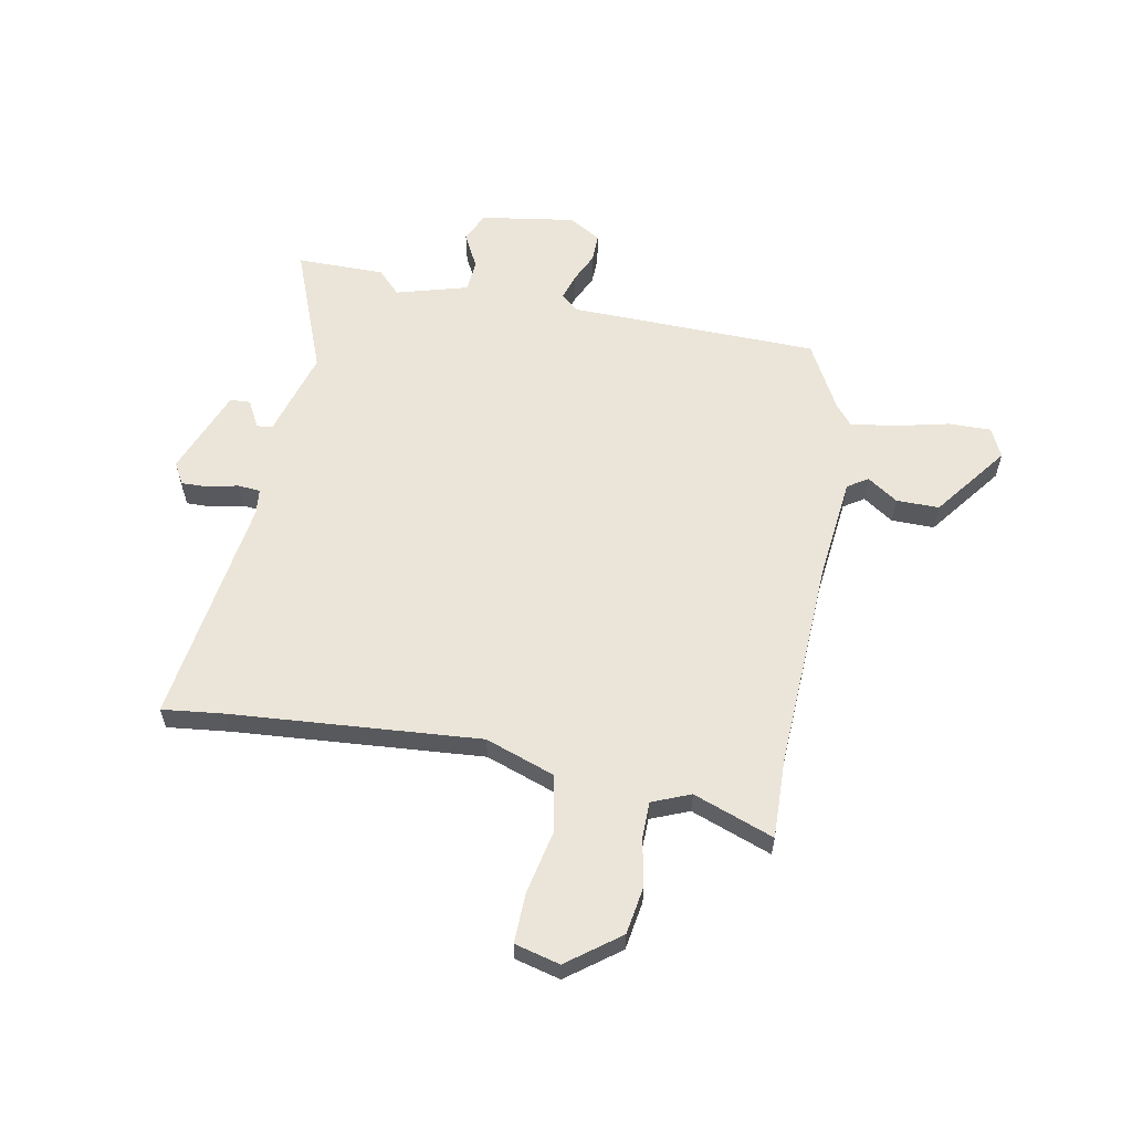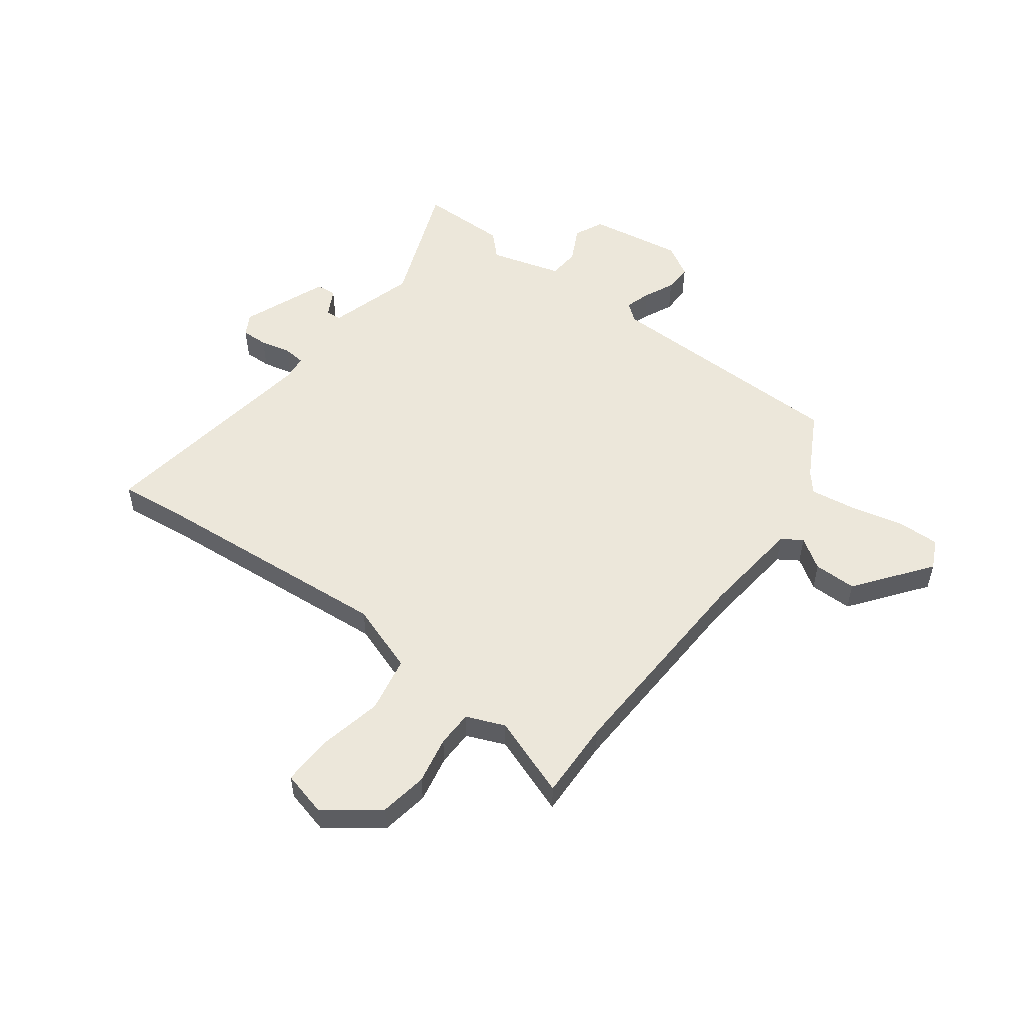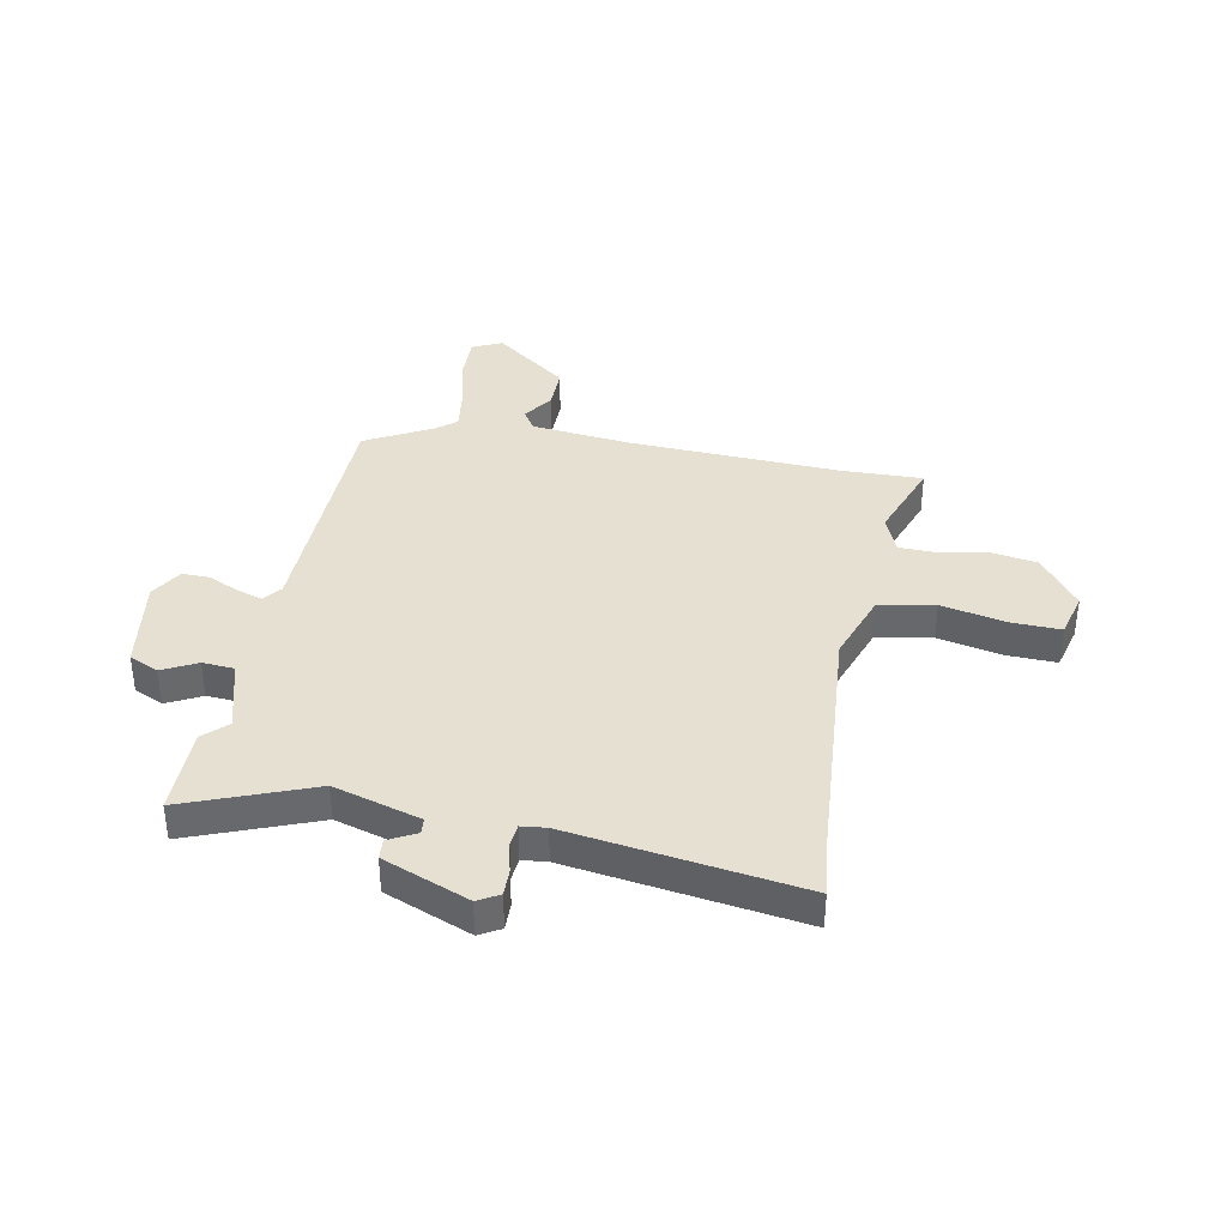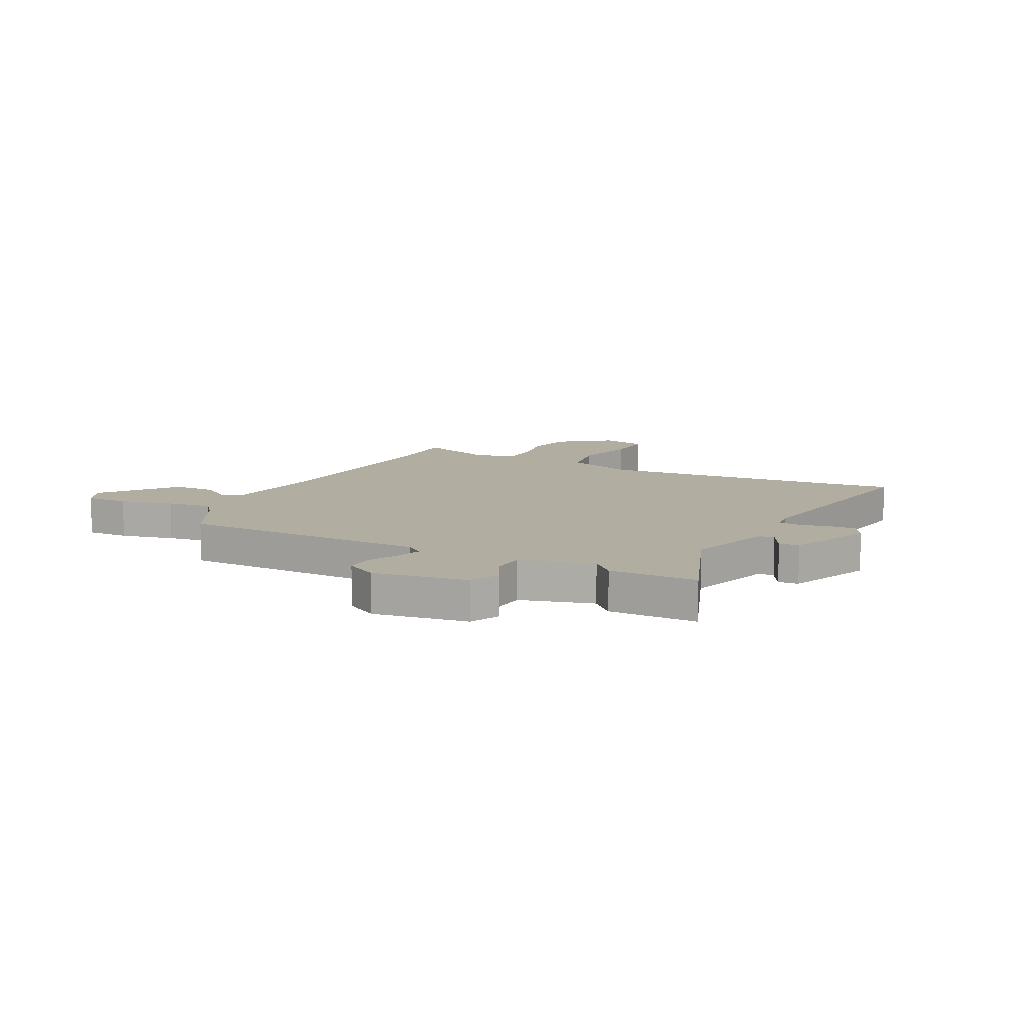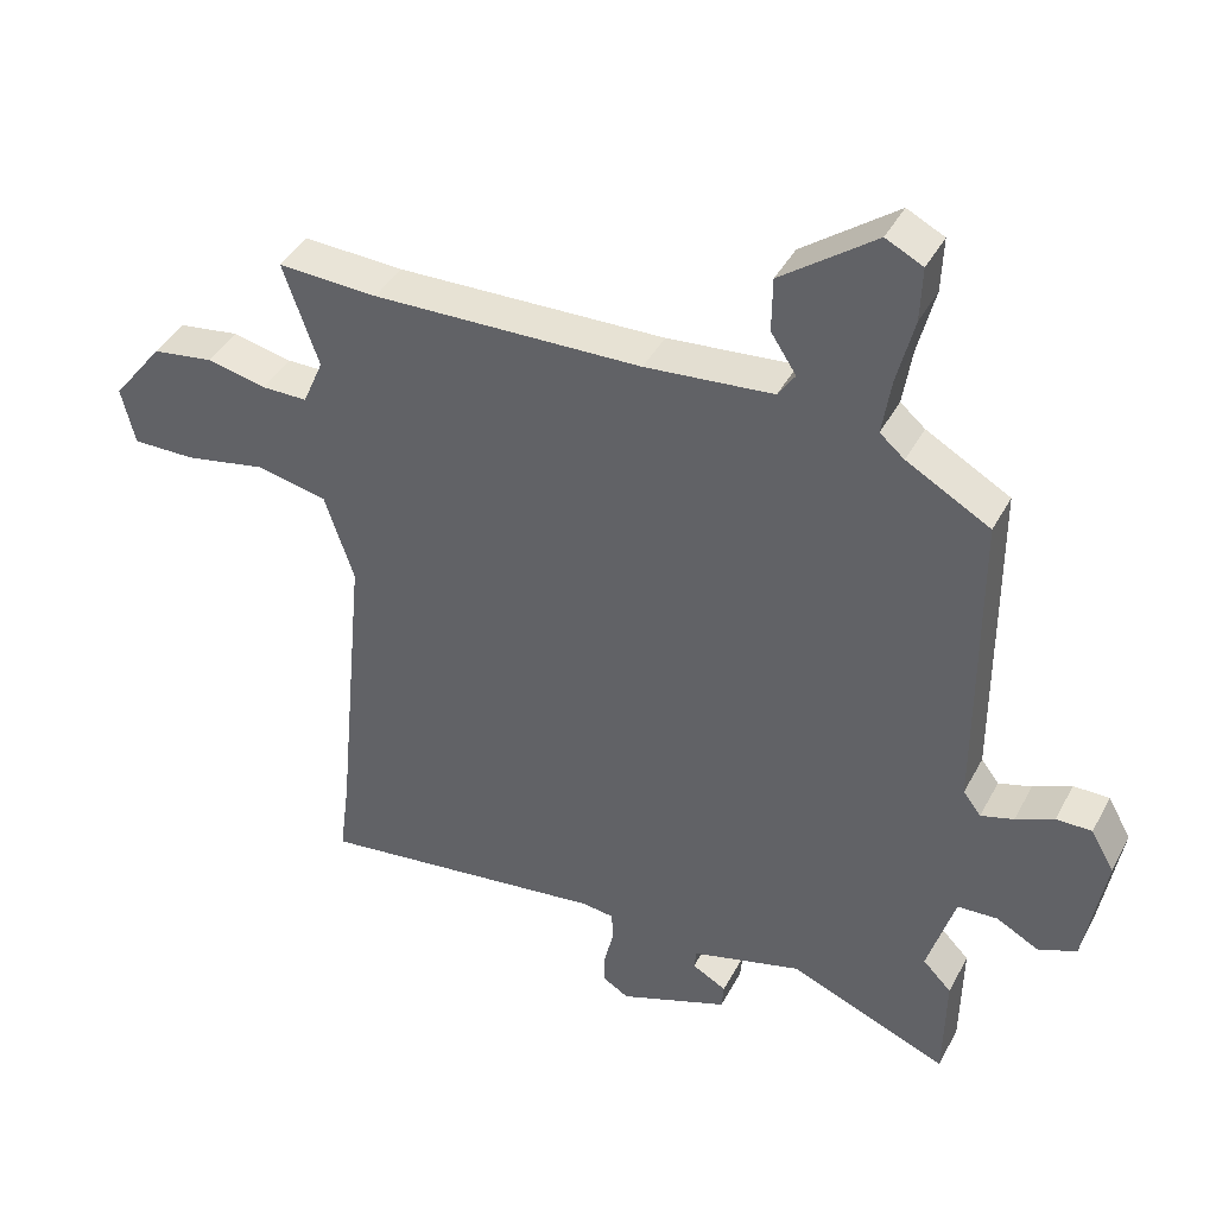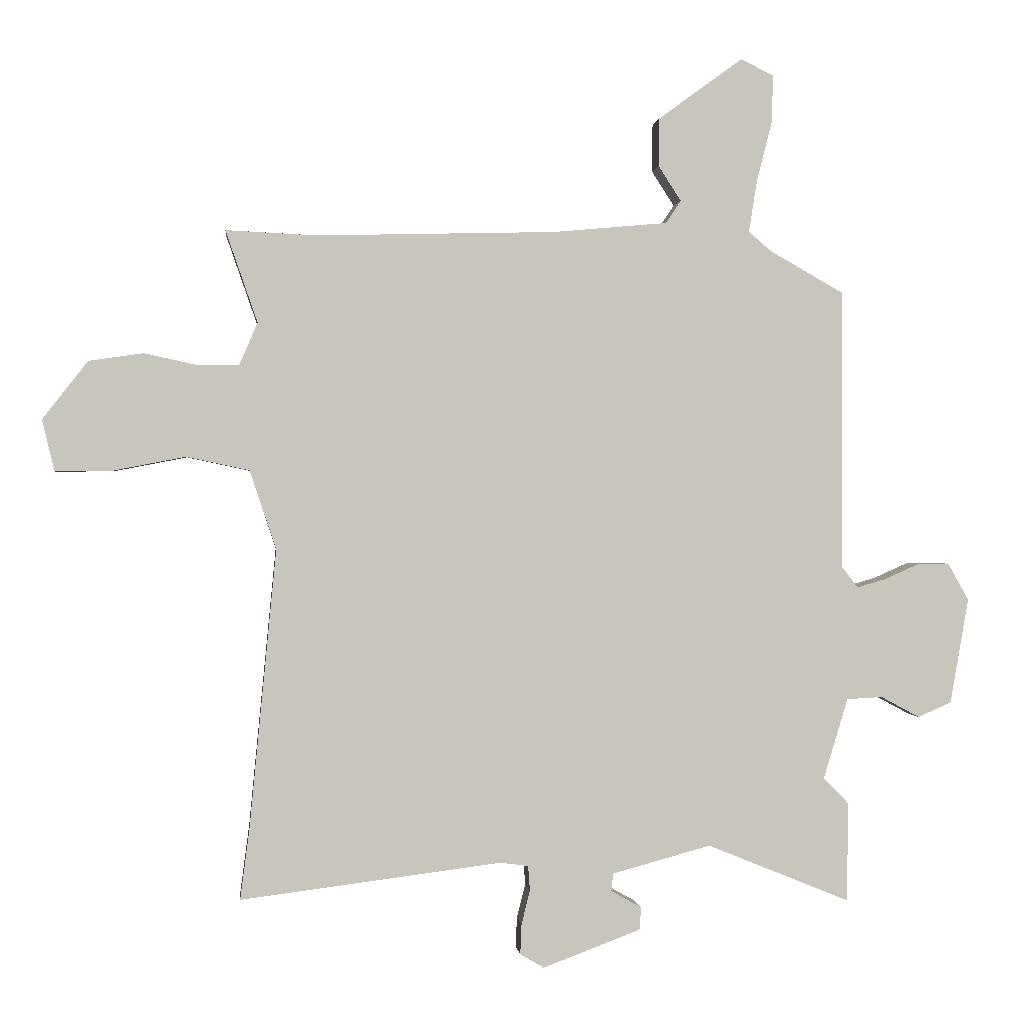
<metadata>
{"format":"obj","ext":"obj","renderer":"f3d","projection":"perspective","resolution":1024,"background":"white","views":[{"elev":59.4,"azim":-78.3,"up":"+Y"},{"elev":53.2,"azim":-52.3,"up":"+Y"},{"elev":37.7,"azim":-168.1,"up":"+Y"},{"elev":10.5,"azim":118.4,"up":"+Y"},{"elev":41.0,"azim":25.9,"up":"+Z"},{"elev":0.4,"azim":-6.1,"up":"+Z"}]}
</metadata>
<code>
v 0.501 0.07 -0.446
v 0.498 0.07 -0.608
v 0.265 0.07 -0.513
v 0.103 0.07 -0.557
v 0.1 0.07 -0.586
v 0.15 0.07 -0.614
v 0.147 0.07 -0.651
v -0.013 0.07 -0.711
v -0.052 0.07 -0.688
v -0.05 0.07 -0.639
v -0.036 0.07 -0.583
v -0.039 0.07 -0.542
v -0.085 0.07 -0.536
v -0.512 0.07 -0.59
v -0.497 0.07 -0.476
v -0.453 0.07 -0.018
v -0.496 0.07 0.111
v -0.599 0.07 0.133
v -0.718 0.07 0.11
v -0.81 0.07 0.109
v -0.83 0.07 0.193
v -0.756 0.07 0.288
v -0.667 0.07 0.301
v -0.58 0.07 0.282
v -0.513 0.07 0.282
v -0.483 0.07 0.352
v -0.535 0.07 0.502
v -0.389 0.07 0.495
v 0.004 0.07 0.505
v 0.191 0.07 0.522
v 0.216 0.07 0.559
v 0.179 0.07 0.616
v 0.18 0.07 0.695
v 0.318 0.07 0.796
v 0.372 0.07 0.769
v 0.369 0.07 0.69
v 0.344 0.07 0.591
v 0.331 0.07 0.509
v 0.367 0.07 0.478
v 0.489 0.07 0.409
v 0.49 0.07 -0.05
v 0.516 0.07 -0.084
v 0.564 0.07 -0.07
v 0.62 0.07 -0.045
v 0.672 0.07 -0.045
v 0.706 0.07 -0.105
v 0.676 0.07 -0.278
v 0.621 0.07 -0.302
v 0.558 0.07 -0.268
v 0.499 0.07 -0.271
v 0.459 0.07 -0.403
v 0.501 0 -0.446
v 0.498 0 -0.608
v 0.265 0 -0.513
v 0.103 0 -0.557
v 0.1 0 -0.586
v 0.15 0 -0.614
v 0.147 0 -0.651
v -0.013 0 -0.711
v -0.052 0 -0.688
v -0.05 0 -0.639
v -0.036 0 -0.583
v -0.039 0 -0.542
v -0.085 0 -0.536
v -0.512 0 -0.59
v -0.497 0 -0.476
v -0.453 0 -0.018
v -0.496 0 0.111
v -0.599 0 0.133
v -0.718 0 0.11
v -0.81 0 0.109
v -0.83 0 0.193
v -0.756 0 0.288
v -0.667 0 0.301
v -0.58 0 0.282
v -0.513 0 0.282
v -0.483 0 0.352
v -0.535 0 0.502
v -0.389 0 0.495
v 0.004 0 0.505
v 0.191 0 0.522
v 0.216 0 0.559
v 0.179 0 0.616
v 0.18 0 0.695
v 0.318 0 0.796
v 0.372 0 0.769
v 0.369 0 0.69
v 0.344 0 0.591
v 0.331 0 0.509
v 0.367 0 0.478
v 0.489 0 0.409
v 0.49 0 -0.05
v 0.516 0 -0.084
v 0.564 0 -0.07
v 0.62 0 -0.045
v 0.672 0 -0.045
v 0.706 0 -0.105
v 0.676 0 -0.278
v 0.621 0 -0.302
v 0.558 0 -0.268
v 0.499 0 -0.271
v 0.459 0 -0.403
f 47 48 49
f 46 47 49
f 45 46 49
f 44 45 49
f 43 44 49
f 42 43 49 50
f 41 42 50 51
f 39 40 41 51
f 35 36 37
f 34 35 37
f 33 34 37
f 32 33 37
f 31 32 37
f 30 31 37 38
f 38 39 51
f 30 38 51
f 29 30 51
f 26 27 28
f 28 29 51
f 26 28 51
f 25 26 51
f 22 23 24
f 21 22 24
f 20 21 24
f 19 20 24
f 18 19 24
f 17 18 24 25
f 13 14 15
f 12 13 15 16
f 9 10 11
f 8 9 11
f 7 8 11
f 6 7 11
f 5 6 11
f 4 5 11 12
f 25 51 1
f 17 25 1
f 16 17 1
f 12 16 1
f 4 12 1
f 3 4 1
f 1 2 3
f 100 99 98
f 100 98 97
f 100 97 96
f 100 96 95
f 100 95 94
f 101 100 94 93
f 102 101 93 92
f 102 92 91 90
f 88 87 86
f 88 86 85
f 88 85 84
f 88 84 83
f 88 83 82
f 89 88 82 81
f 102 90 89
f 102 89 81
f 102 81 80
f 79 78 77
f 102 80 79
f 102 79 77
f 102 77 76
f 75 74 73
f 75 73 72
f 75 72 71
f 75 71 70
f 75 70 69
f 76 75 69 68
f 66 65 64
f 67 66 64 63
f 62 61 60
f 62 60 59
f 62 59 58
f 62 58 57
f 62 57 56
f 63 62 56 55
f 52 102 76
f 52 76 68
f 52 68 67
f 52 67 63
f 52 63 55
f 52 55 54
f 54 53 52
f 1 52 53 2
f 2 53 54 3
f 3 54 55 4
f 4 55 56 5
f 5 56 57 6
f 6 57 58 7
f 7 58 59 8
f 8 59 60 9
f 9 60 61 10
f 10 61 62 11
f 11 62 63 12
f 12 63 64 13
f 13 64 65 14
f 14 65 66 15
f 15 66 67 16
f 16 67 68 17
f 17 68 69 18
f 18 69 70 19
f 19 70 71 20
f 20 71 72 21
f 21 72 73 22
f 22 73 74 23
f 23 74 75 24
f 24 75 76 25
f 25 76 77 26
f 26 77 78 27
f 27 78 79 28
f 28 79 80 29
f 29 80 81 30
f 30 81 82 31
f 31 82 83 32
f 32 83 84 33
f 33 84 85 34
f 34 85 86 35
f 35 86 87 36
f 36 87 88 37
f 37 88 89 38
f 38 89 90 39
f 39 90 91 40
f 40 91 92 41
f 41 92 93 42
f 42 93 94 43
f 43 94 95 44
f 44 95 96 45
f 45 96 97 46
f 46 97 98 47
f 47 98 99 48
f 48 99 100 49
f 49 100 101 50
f 50 101 102 51
f 51 102 52 1

</code>
